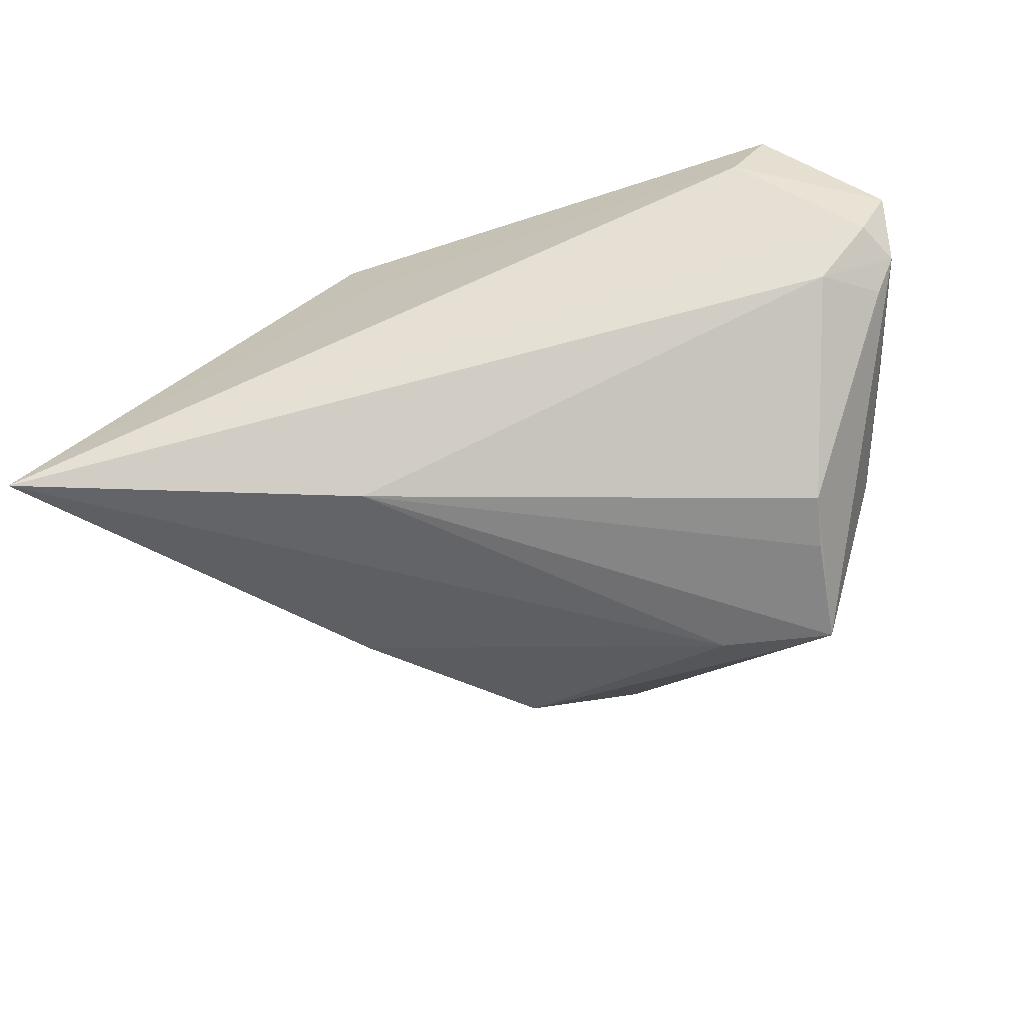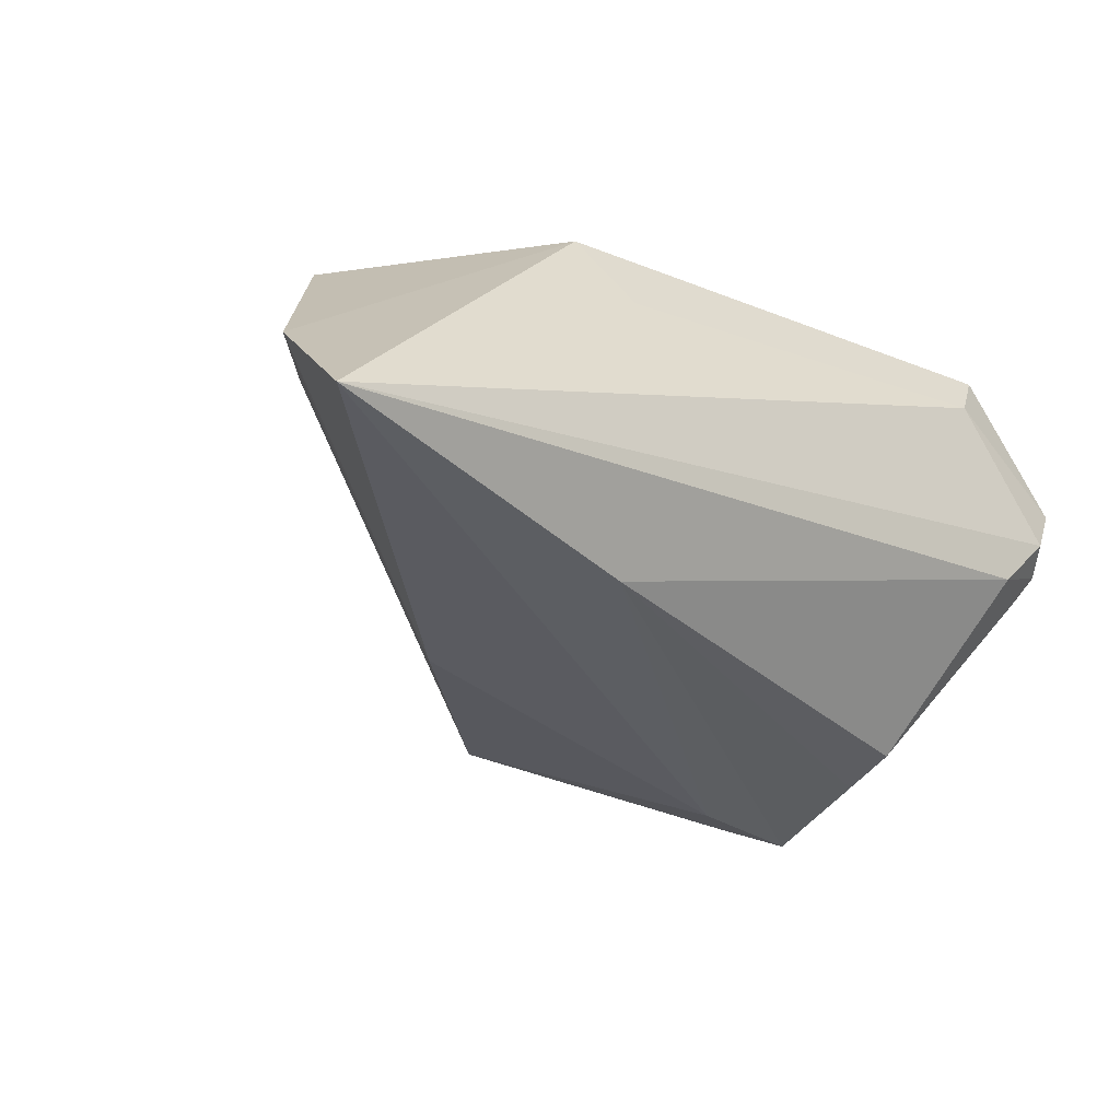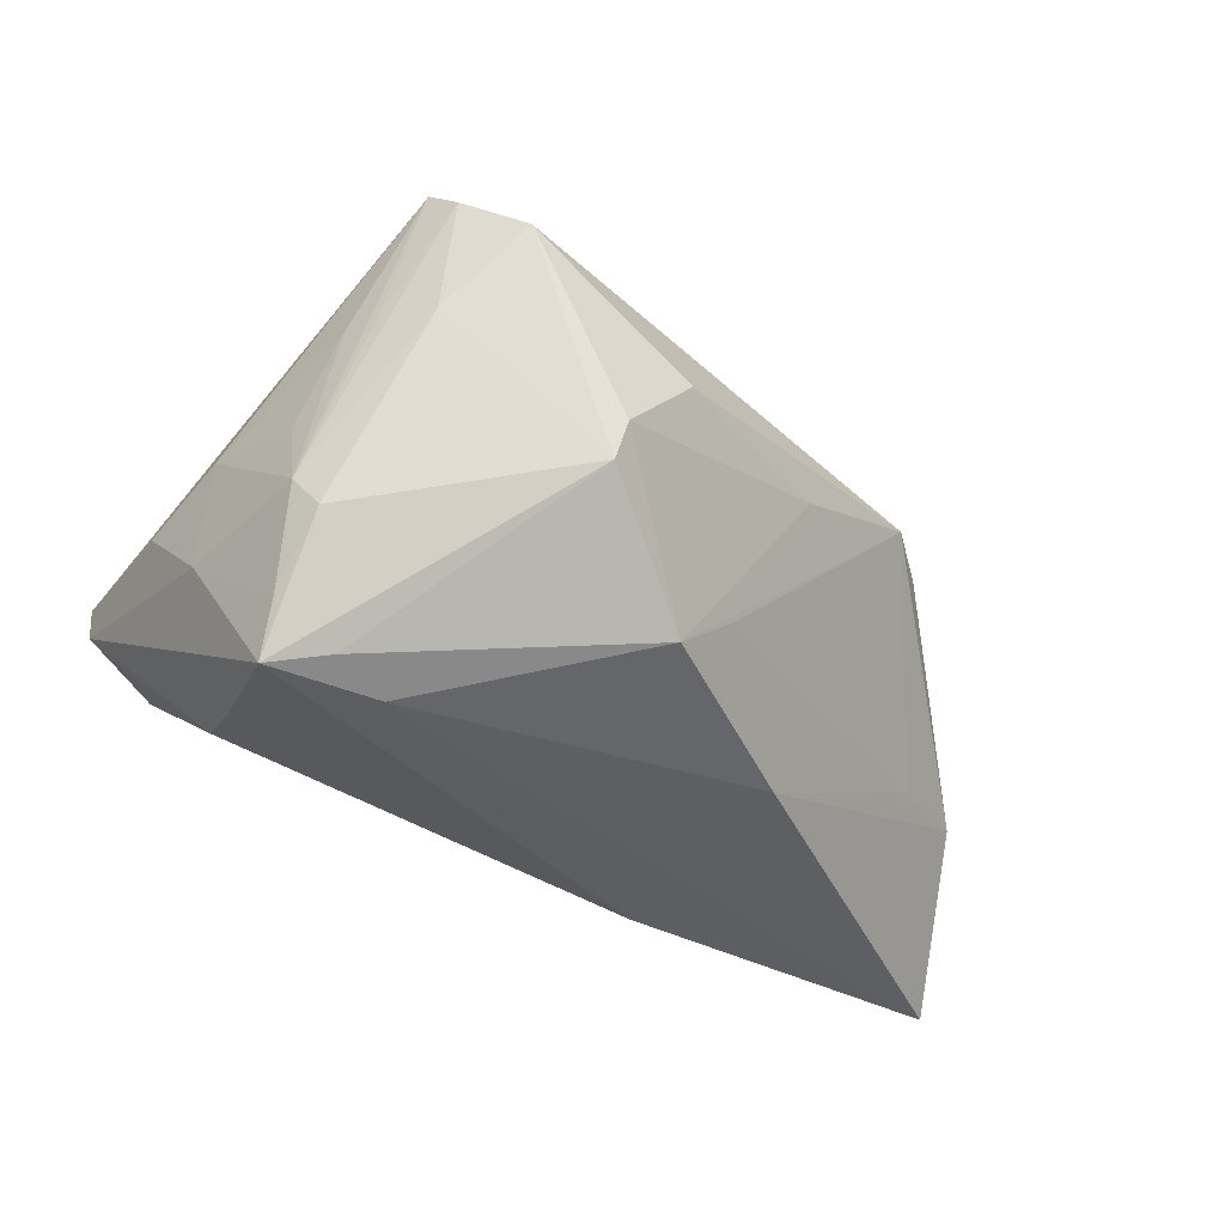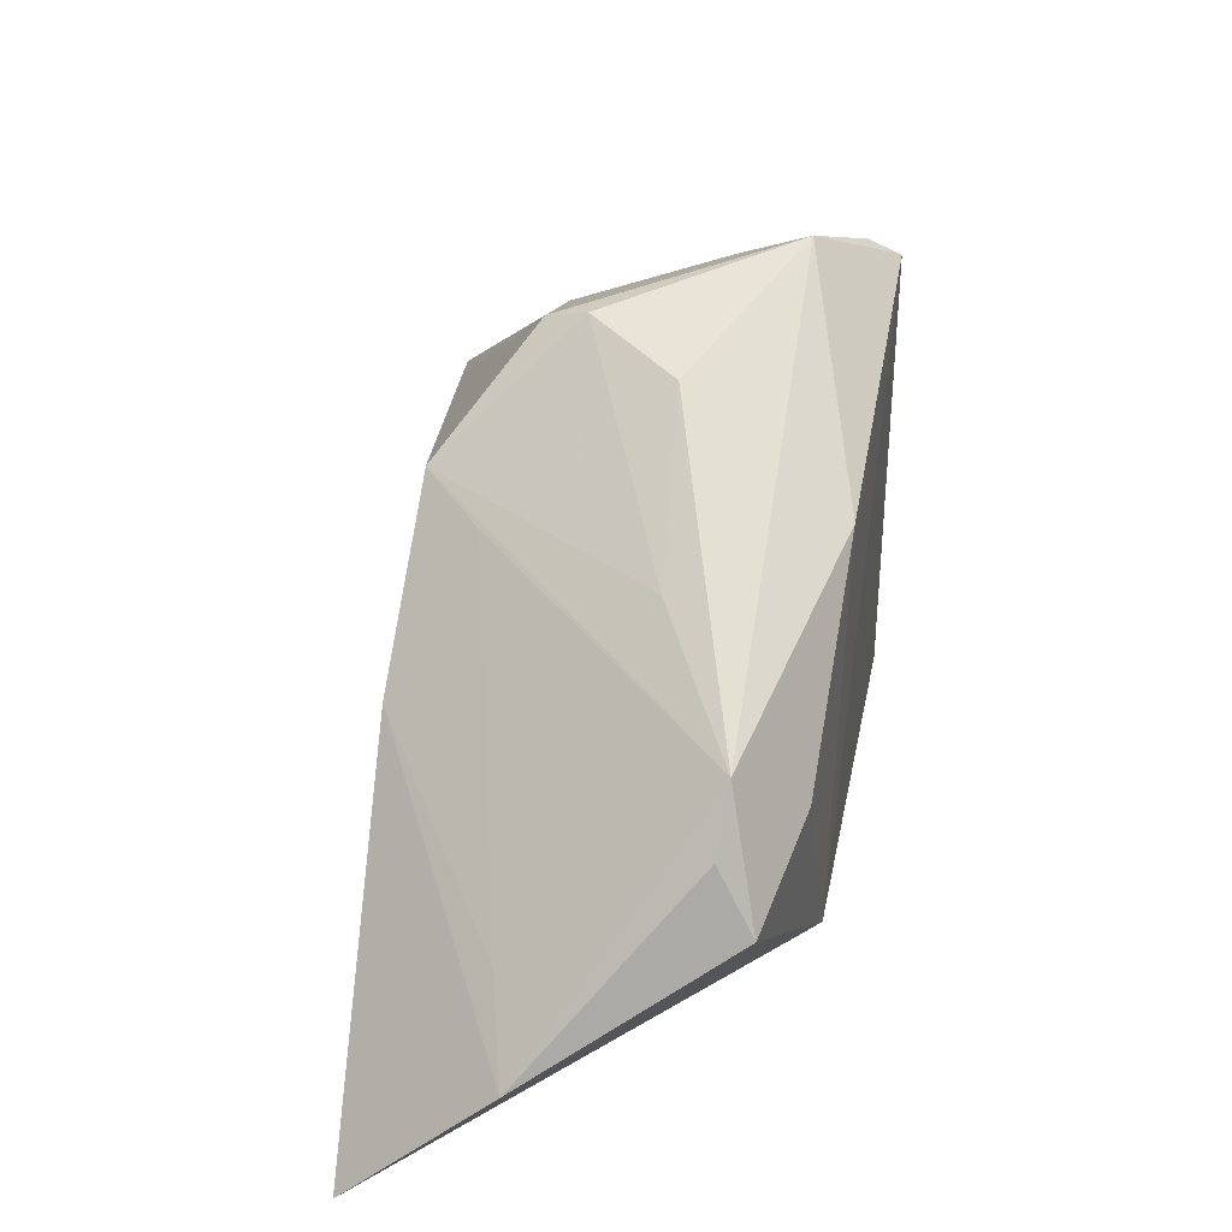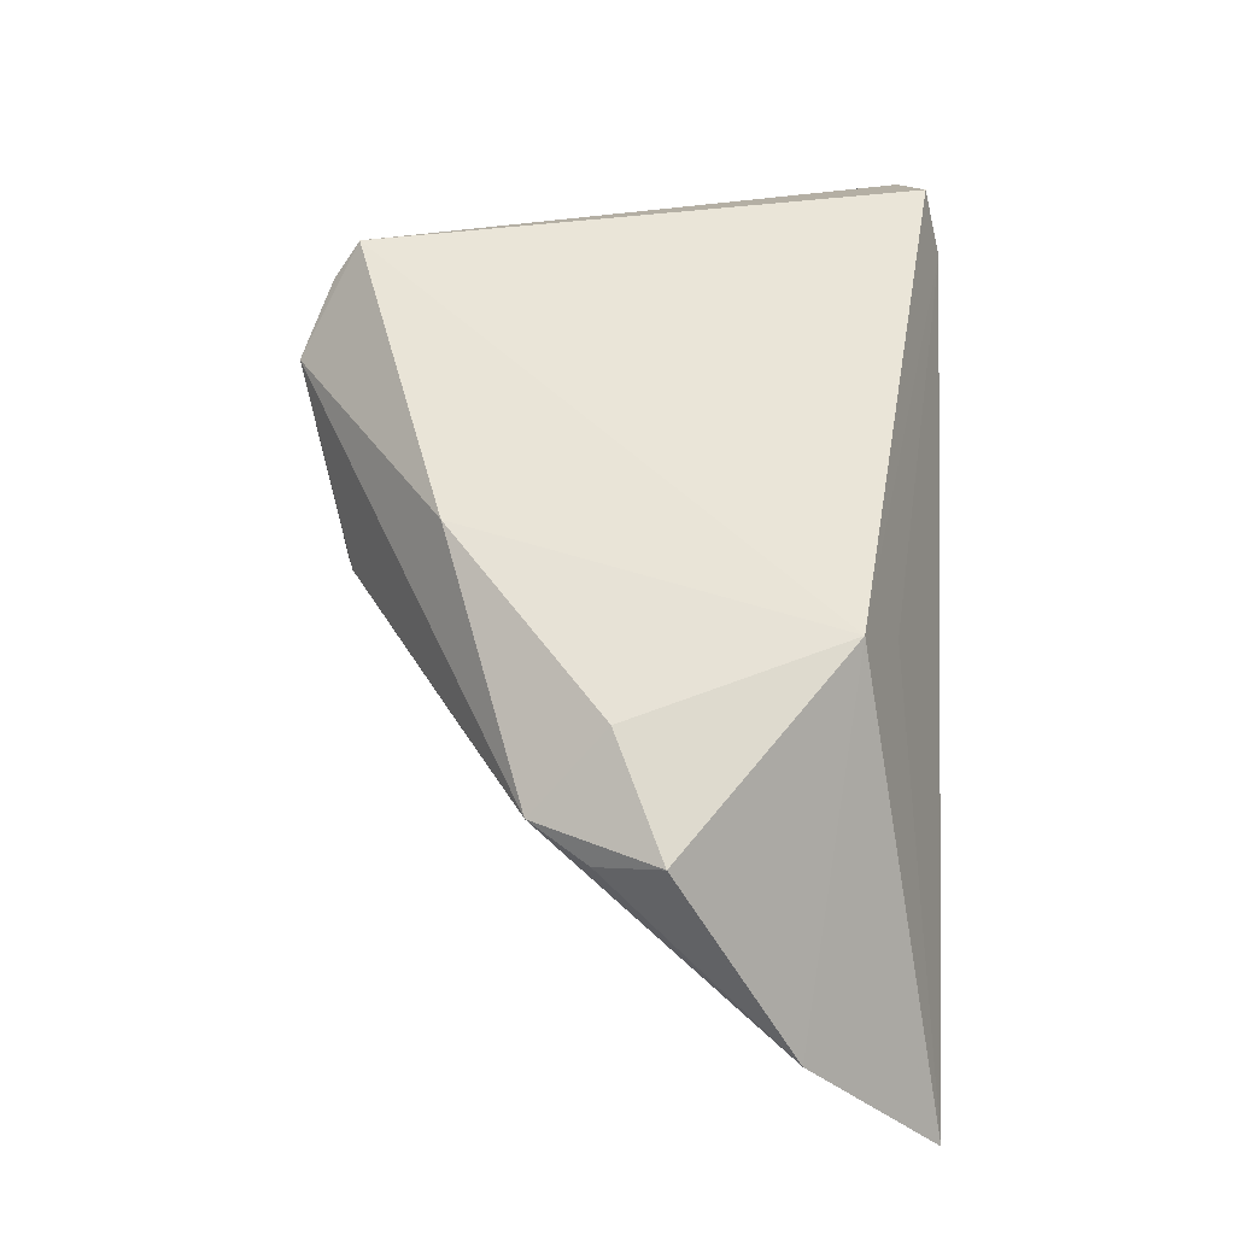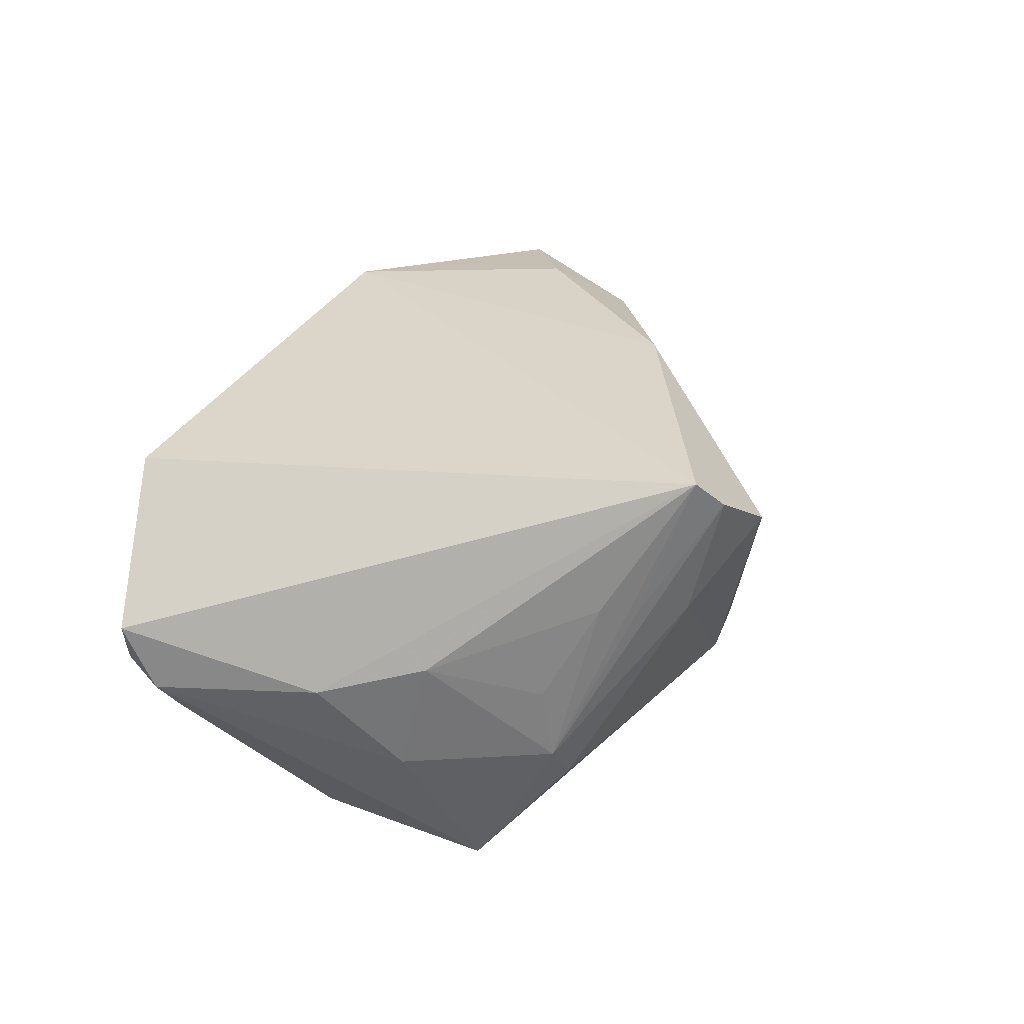
<metadata>
{"format":"obj","ext":"obj","renderer":"f3d","projection":"perspective","resolution":1024,"background":"white","views":[{"elev":-45.3,"azim":12.6,"up":"+Z"},{"elev":-32.4,"azim":-37.5,"up":"+Z"},{"elev":-44.5,"azim":159.1,"up":"+Z"},{"elev":37.5,"azim":-79.3,"up":"+Y"},{"elev":59.4,"azim":-89.0,"up":"+Z"},{"elev":30.0,"azim":103.3,"up":"+Z"}]}
</metadata>
<code>
v 0.04477 -0.03167 -0.00149
v -0.05342 -0.03513 -0.01844
v -0.04168 -0.01195 -0.004175
v 0.03218 0.007666 -0.0241
v 0.01098 0.02938 -0.009501
v 0.001969 0.02887 0.005983
v -0.01137 -0.02897 0.01572
v 0.03721 0.01574 -0.0124
v -0.04005 -0.005364 0.02093
v -0.0008031 0.01723 -0.01974
v 0.04627 -0.002092 -0.007668
v 0.03496 0.023 0.009587
v -0.01215 -0.02631 -0.02064
v 0.03919 0.004959 -0.02527
v 0.03928 0.008876 -0.01938
v 0.03747 0.01905 0.01068
v 0.05328 -0.02864 0.003376
v 0.02949 0.03143 0.02168
v 0.05111 -0.02686 -0.0002408
v -0.05106 -0.01947 -0.001591
v 0.04615 0.0009311 0.005488
v 0.04058 0.01321 0.0003757
v -0.01658 -0.02452 0.02527
v 0.03639 -0.03513 0.01868
v -0.007686 0.01501 -0.01262
v -0.01855 -2.035e-05 -0.0206
v 0.02986 0.02799 0.007737
v 0.03201 0.02849 0.02527
v -0.03781 0.001916 0.01649
v 0.02238 0.03513 0.01656
v -0.02633 0.0001486 0.02412
v 0.03955 -0.007308 -0.0218
v 0.009968 0.03084 -0.004737
v 0.05018 -0.01069 0.00333
v -0.0035 0.01776 0.02481
v -0.01716 0.0166 0.007706
v 0.02589 0.003968 -0.02527
v 0.04 0.01437 -0.008271
v 0.04016 -0.01332 -0.01968
v -0.03308 0.008462 0.0171
v 0.05051 -0.03276 0.005097
v 0.04022 -0.03315 0.02527
v 0.05342 -0.03199 0.01081
f 35 23 28
f 35 28 30
f 13 1 2
f 39 1 13
f 37 13 2
f 14 13 37
f 5 14 4
f 4 10 5
f 14 37 4
f 4 37 10
f 2 23 20
f 23 9 20
f 7 23 2
f 2 24 7
f 7 24 23
f 34 28 43
f 34 21 28
f 31 23 35
f 31 9 23
f 40 31 35
f 9 31 40
f 35 30 40
f 30 6 40
f 17 39 14
f 17 34 43
f 43 24 41
f 41 17 43
f 1 17 41
f 41 24 2
f 2 1 41
f 14 39 32
f 32 13 14
f 39 13 32
f 2 20 26
f 26 37 2
f 10 37 26
f 23 24 42
f 42 28 23
f 42 24 43
f 43 28 42
f 33 30 5
f 33 6 30
f 5 10 33
f 18 30 28
f 28 21 16
f 16 38 28
f 8 14 5
f 11 38 21
f 21 34 11
f 11 17 14
f 34 17 11
f 29 20 9
f 9 40 29
f 29 40 20
f 25 40 10
f 19 1 39
f 39 17 19
f 19 17 1
f 36 40 6
f 6 33 36
f 10 40 36
f 36 33 10
f 28 38 12
f 12 18 28
f 38 18 12
f 21 38 22
f 22 16 21
f 38 16 22
f 14 8 15
f 15 8 38
f 15 11 14
f 38 11 15
f 27 18 38
f 38 8 27
f 30 18 27
f 5 30 27
f 27 8 5
f 3 26 20
f 20 40 3
f 40 25 3
f 10 26 3
f 3 25 10

</code>
